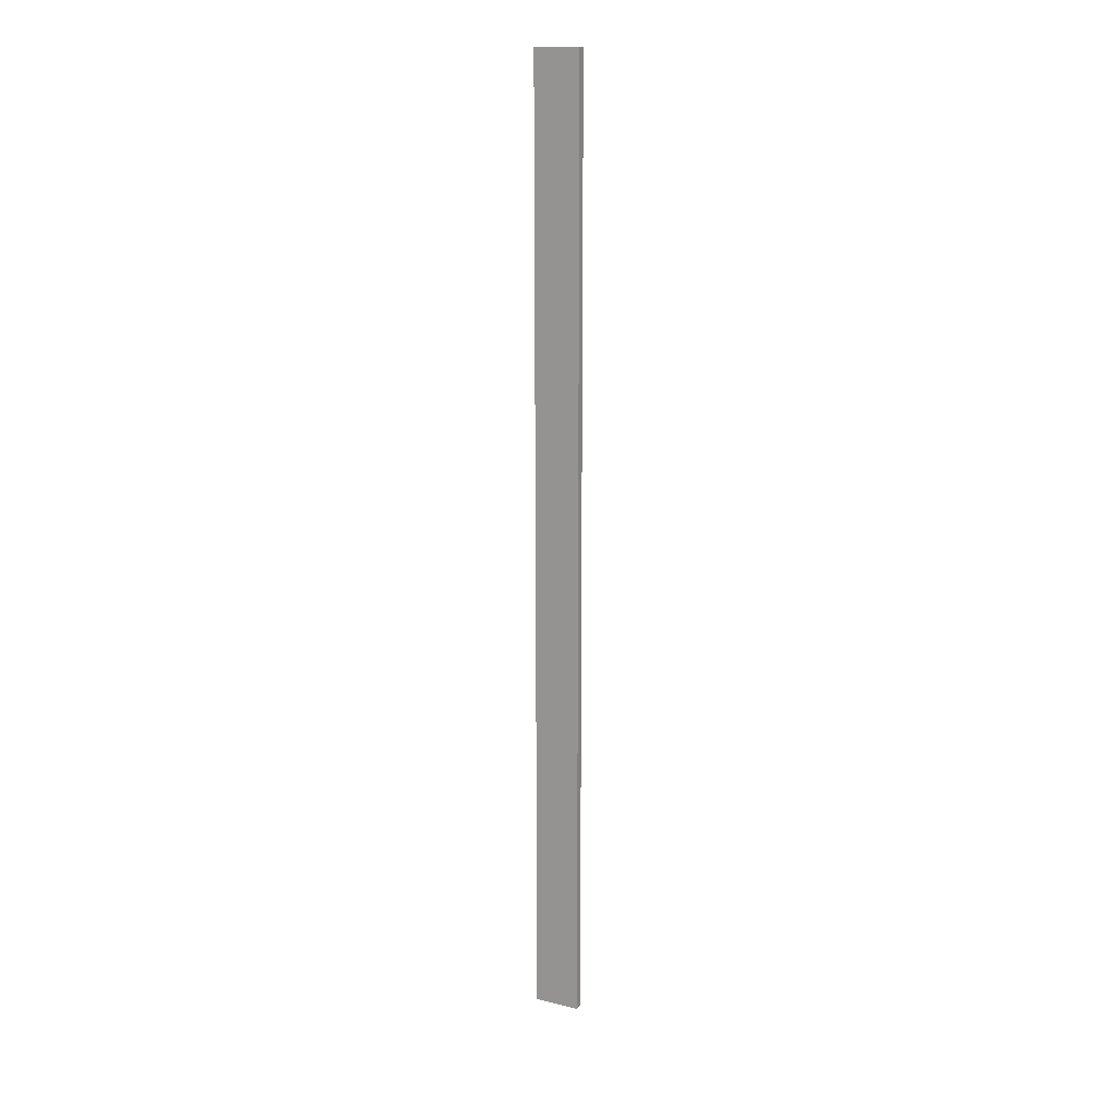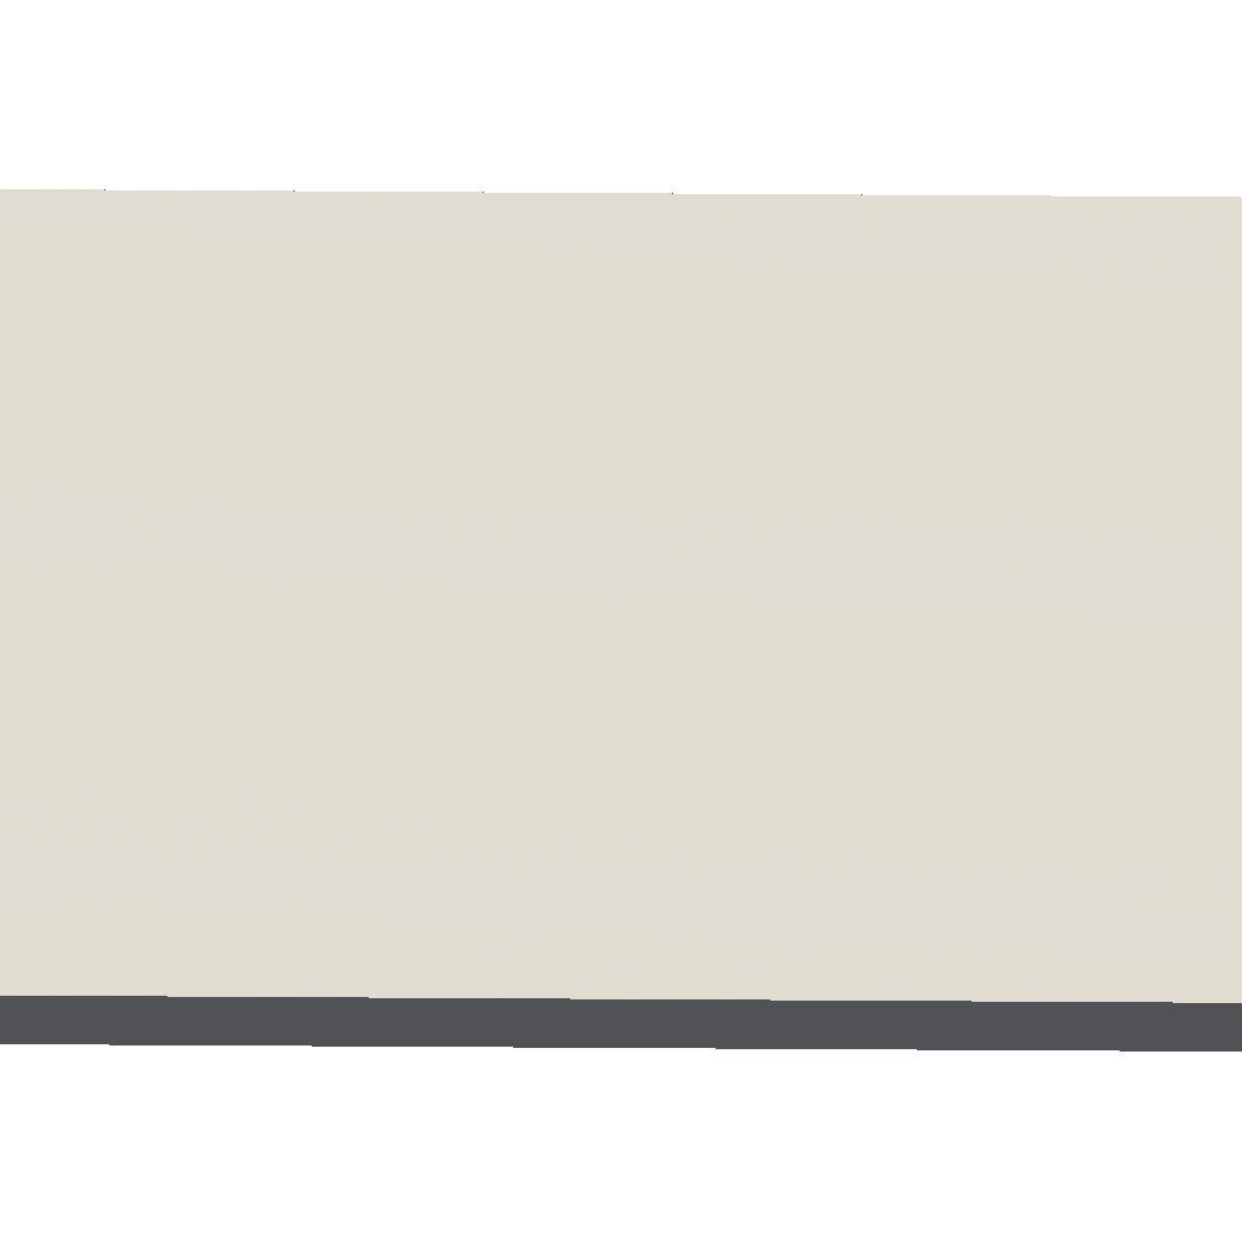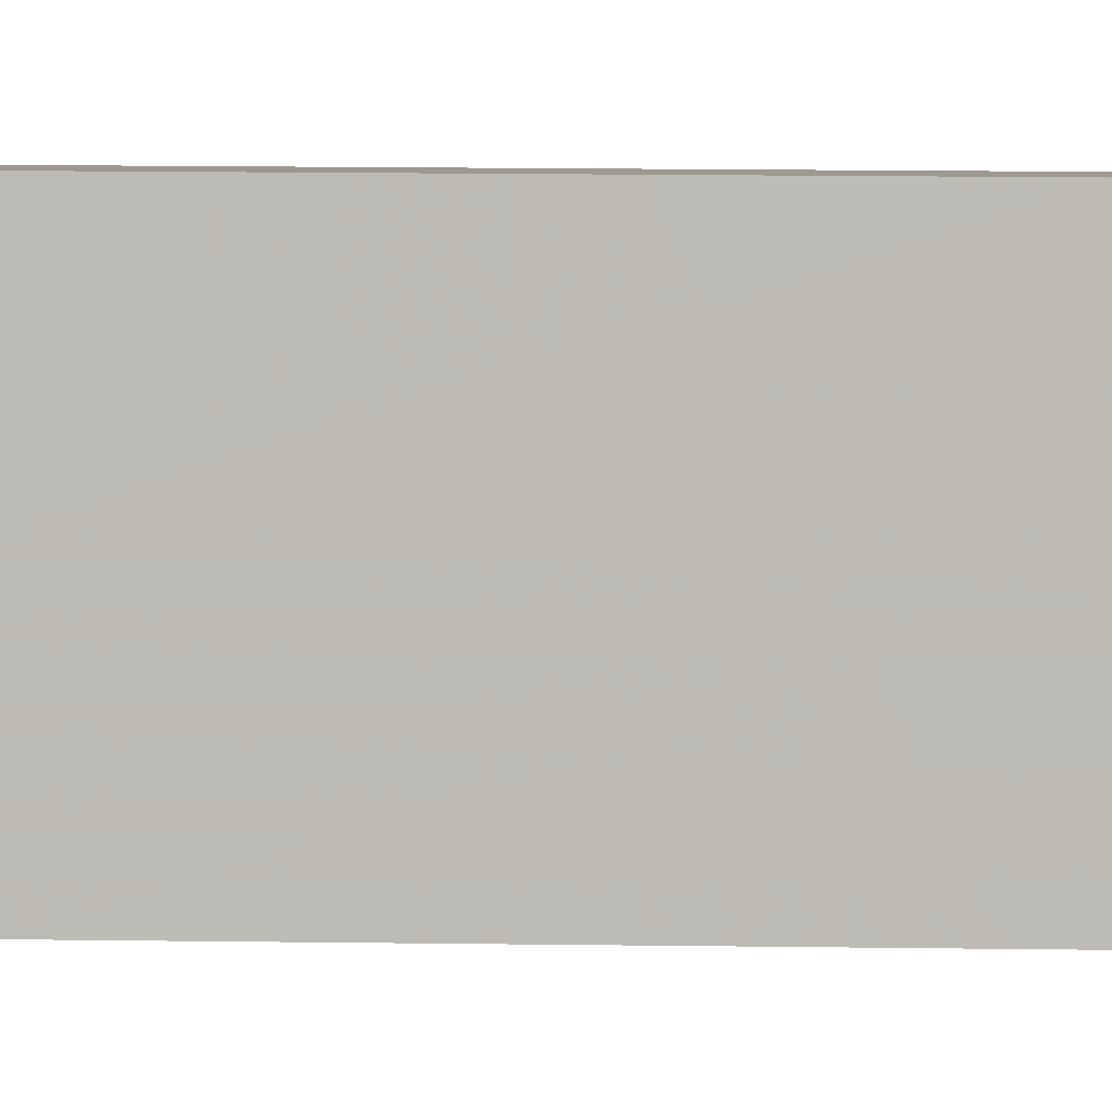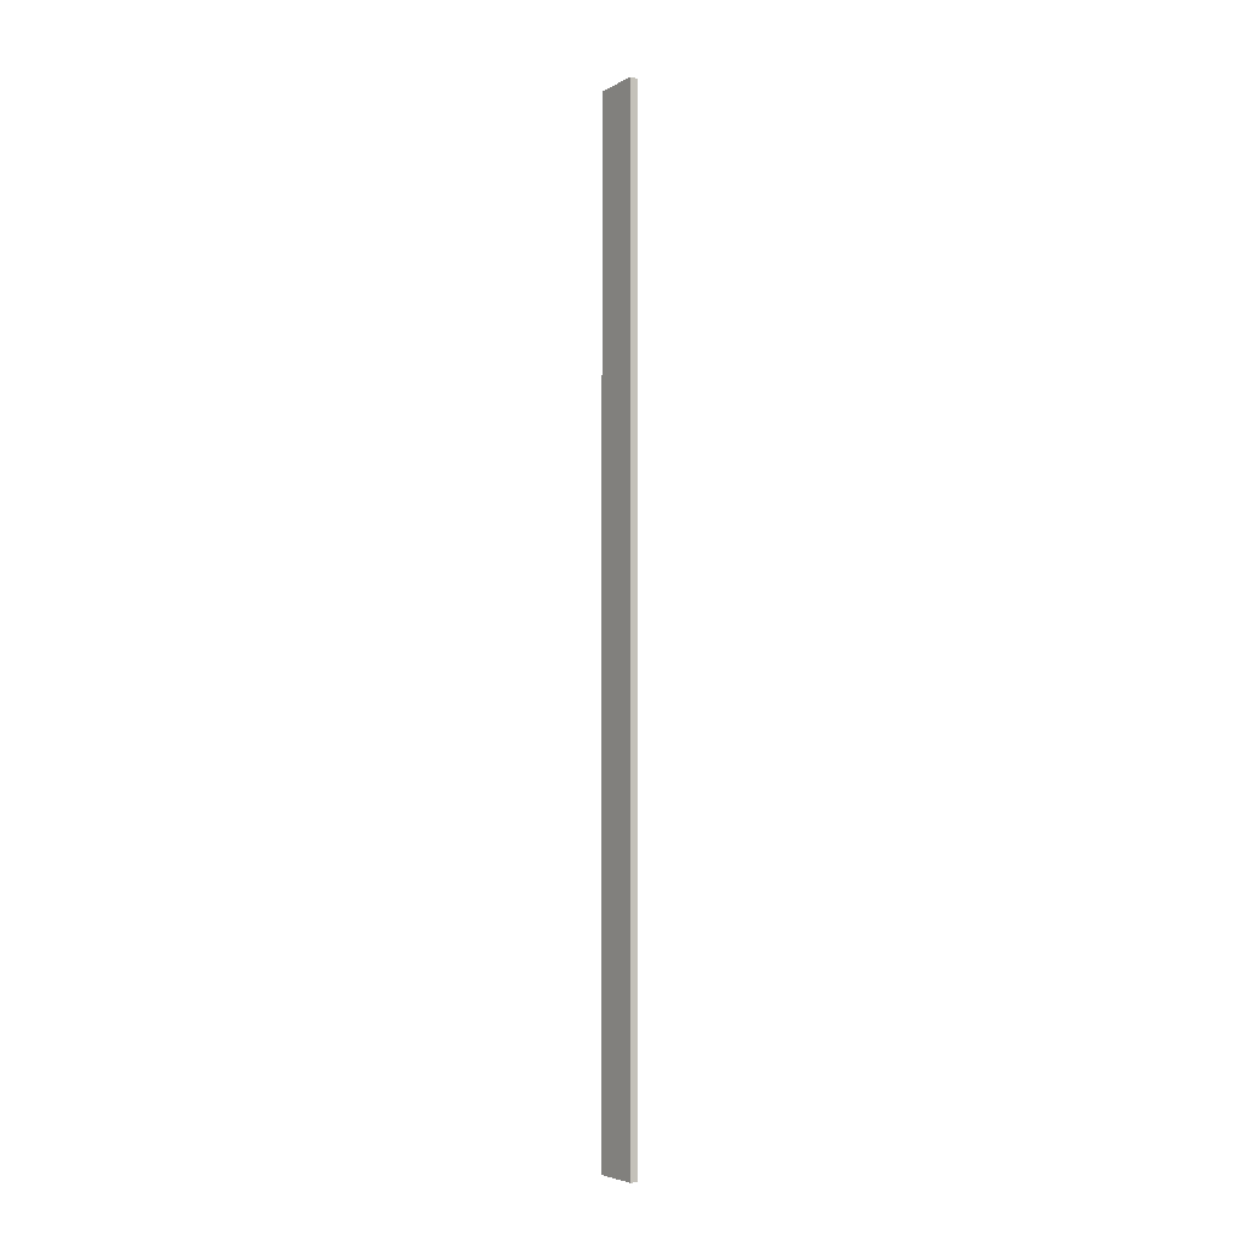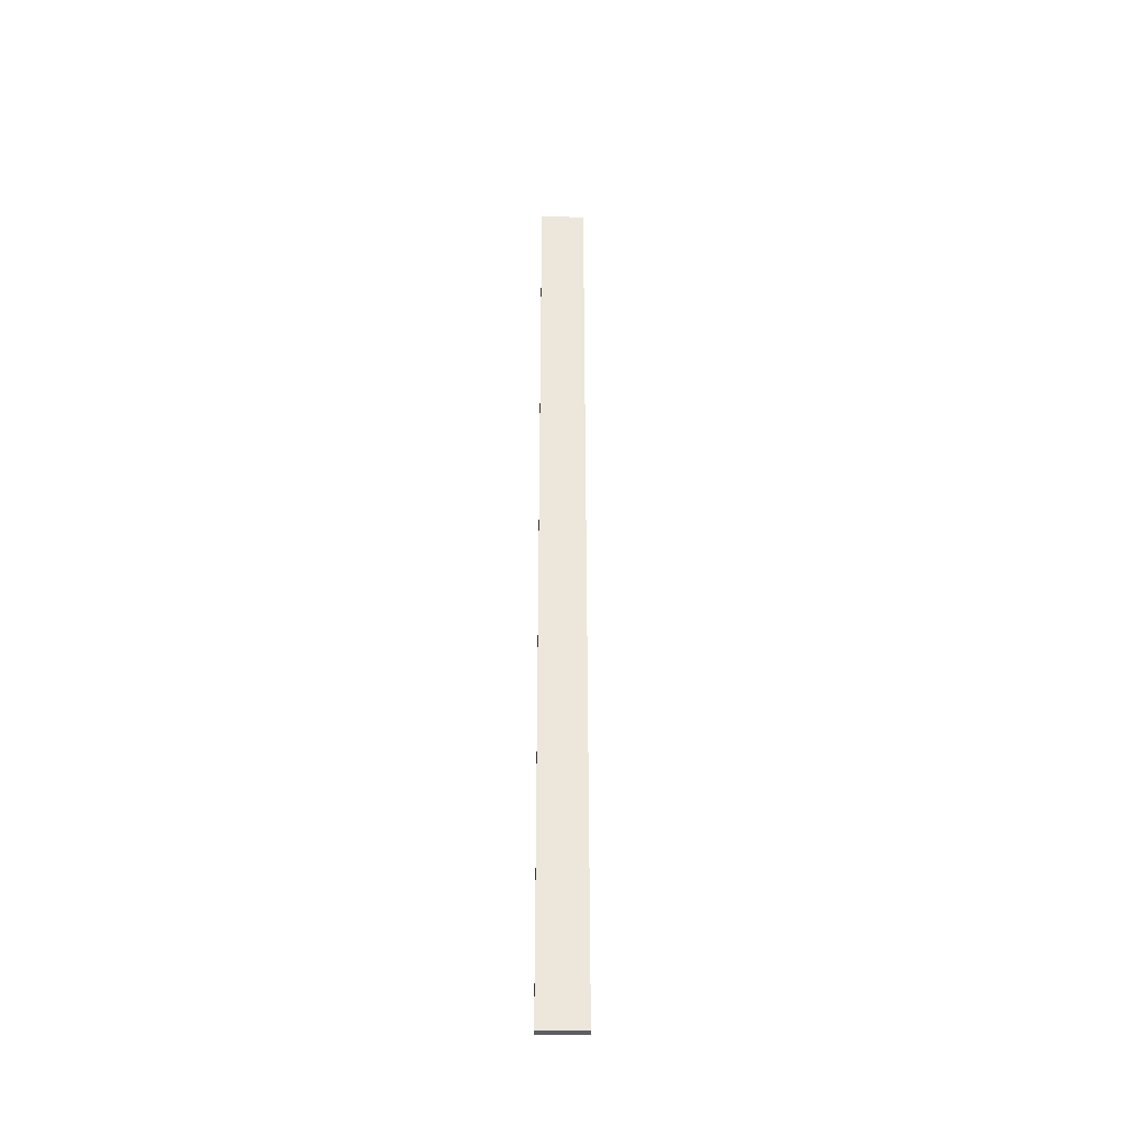
<metadata>
{"format":"obj","ext":"obj","renderer":"f3d","projection":"perspective","resolution":1024,"background":"white","views":[{"elev":16.0,"azim":116.4,"up":"+Z"},{"elev":-20.8,"azim":-91.0,"up":"+Y"},{"elev":3.4,"azim":-82.5,"up":"+Y"},{"elev":-5.0,"azim":-32.9,"up":"+Z"},{"elev":-37.2,"azim":-91.3,"up":"+Z"}]}
</metadata>
<code>
o 6846
v 2212 1879 18.36
v 2212 1879 18.36
v 2212 1879 18.36
v 2212 1879 19.61
v 2212 1879 19.61
v 2212 1879 19.61
v 2212 1879 18.36
v 2212 1879 18.36
v 2212 1879 18.36
v 2212 1879 19.61
v 2212 1879 18.36
v 2212 1879 19.61
v 2212 1879 19.61
v 2212 1879 19.61
v 2212 1879 19.61
v 2212 1879 19.61
v 2212 1879 18.36
v 2212 1879 19.61
v 2212 1879 18.36
v 2212 1879 19.61
v 2212 1879 19.61
v 2212 1879 18.36
v 2212 1879 19.61
v 2212 1879 19.61
v 2212 1879 18.36
v 2212 1879 18.36
v 2212 1879 19.61
v 2212 1879 18.36
v 2212 1879 18.36
f 1 2 3
f 1 4 5
f 6 2 7
f 8 9 7
f 10 7 11
f 12 13 14
f 14 15 16
f 17 15 18
f 19 20 21
f 22 23 20
f 24 25 26
f 27 28 29

</code>
